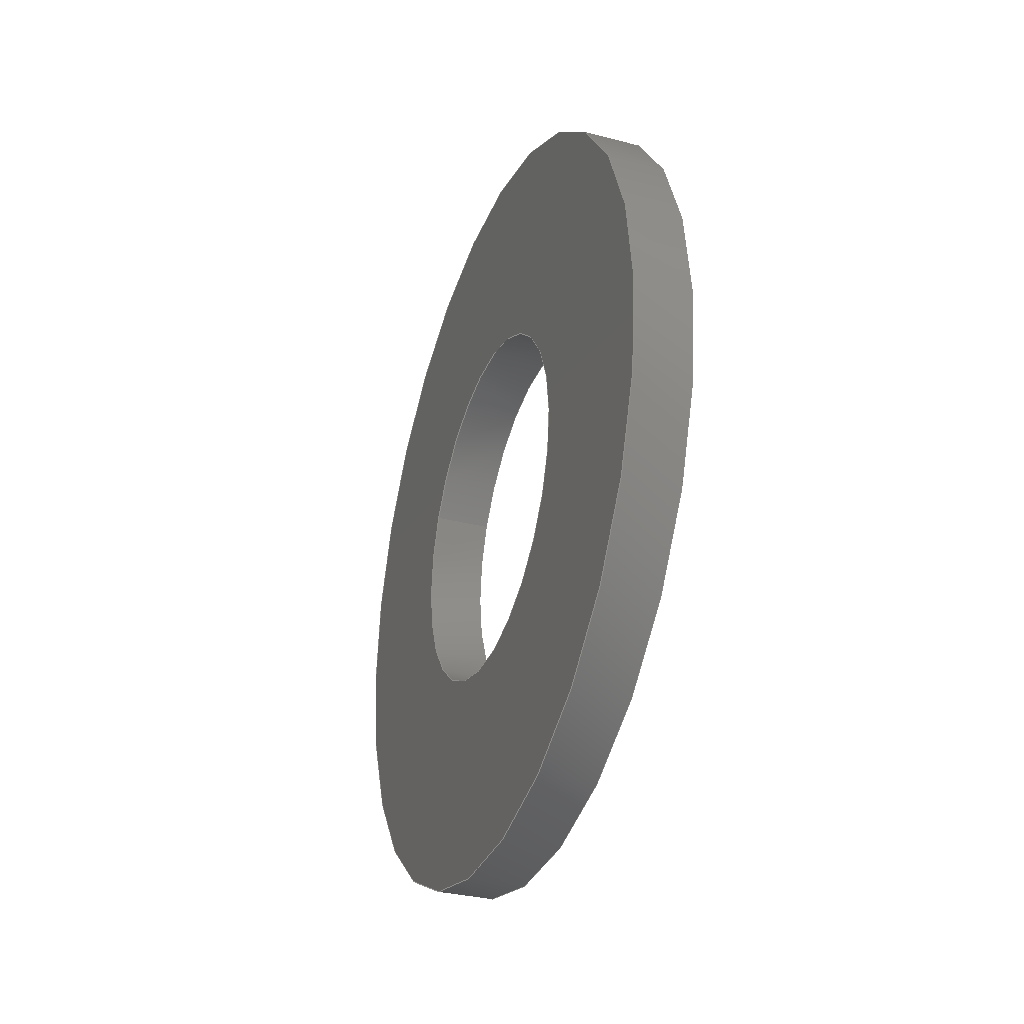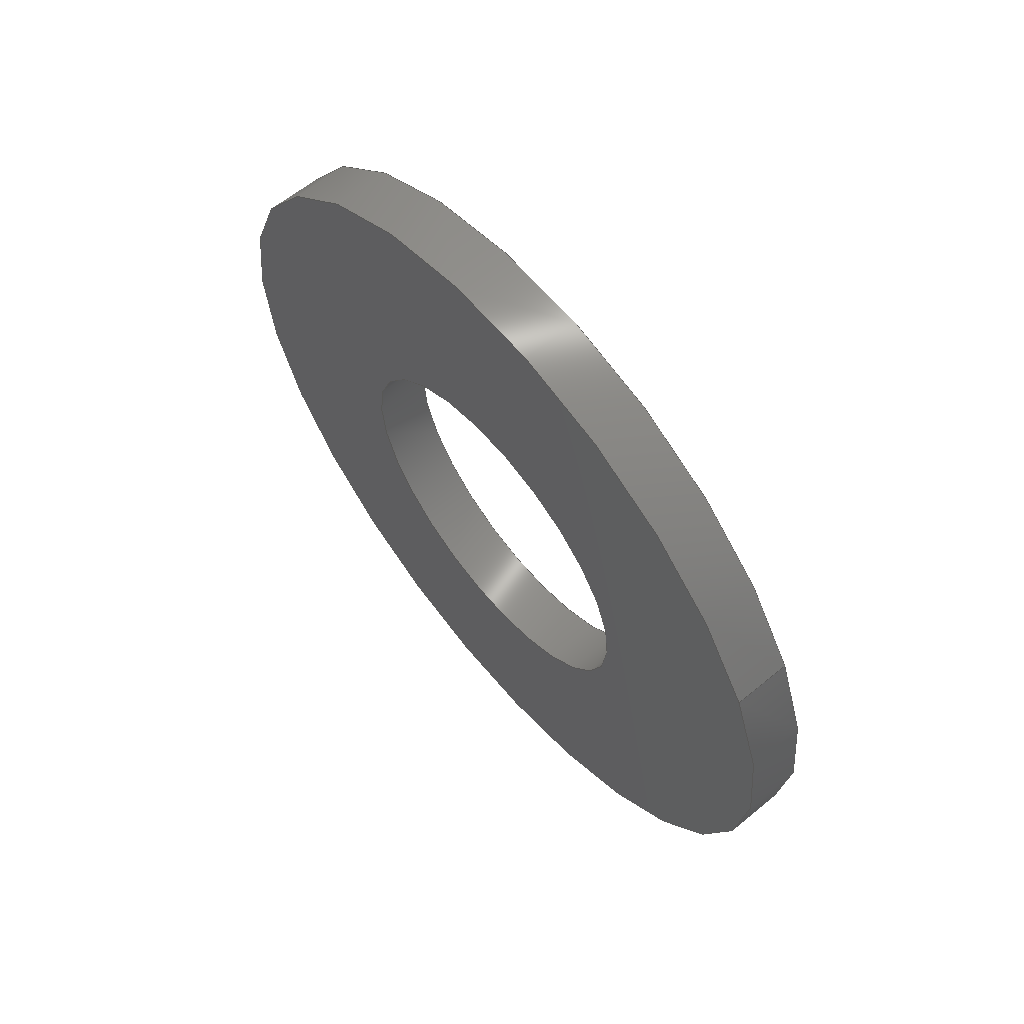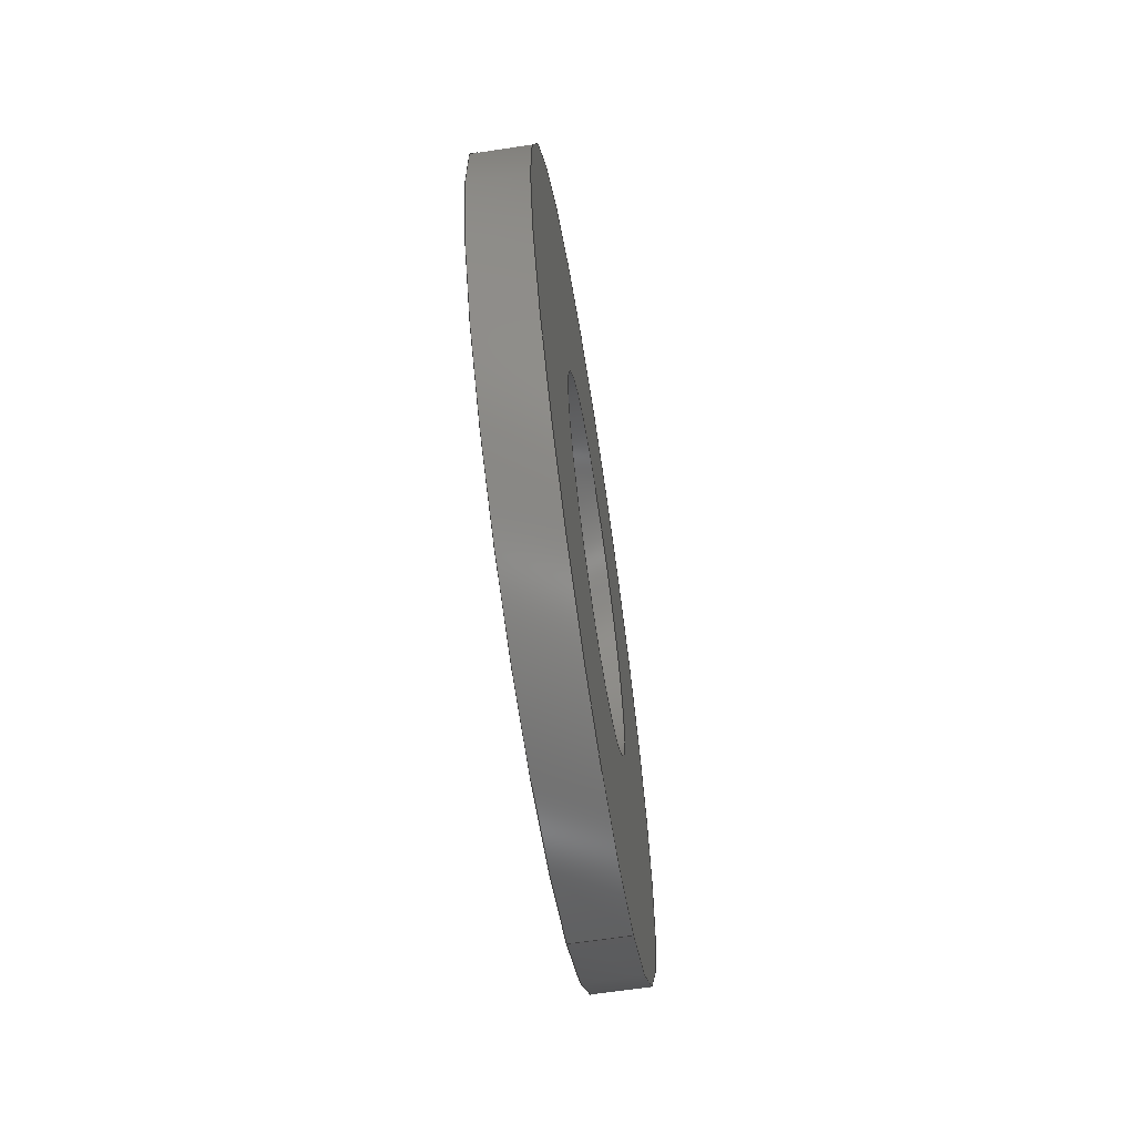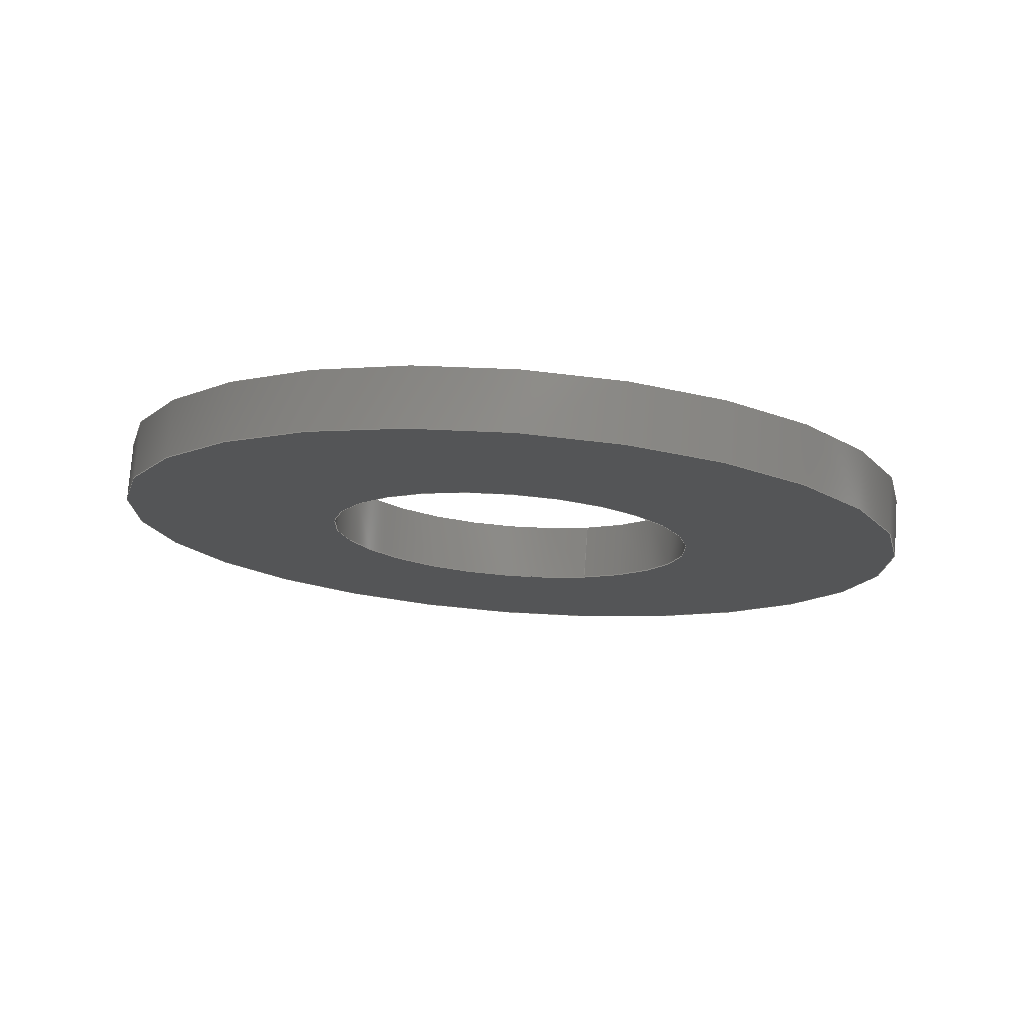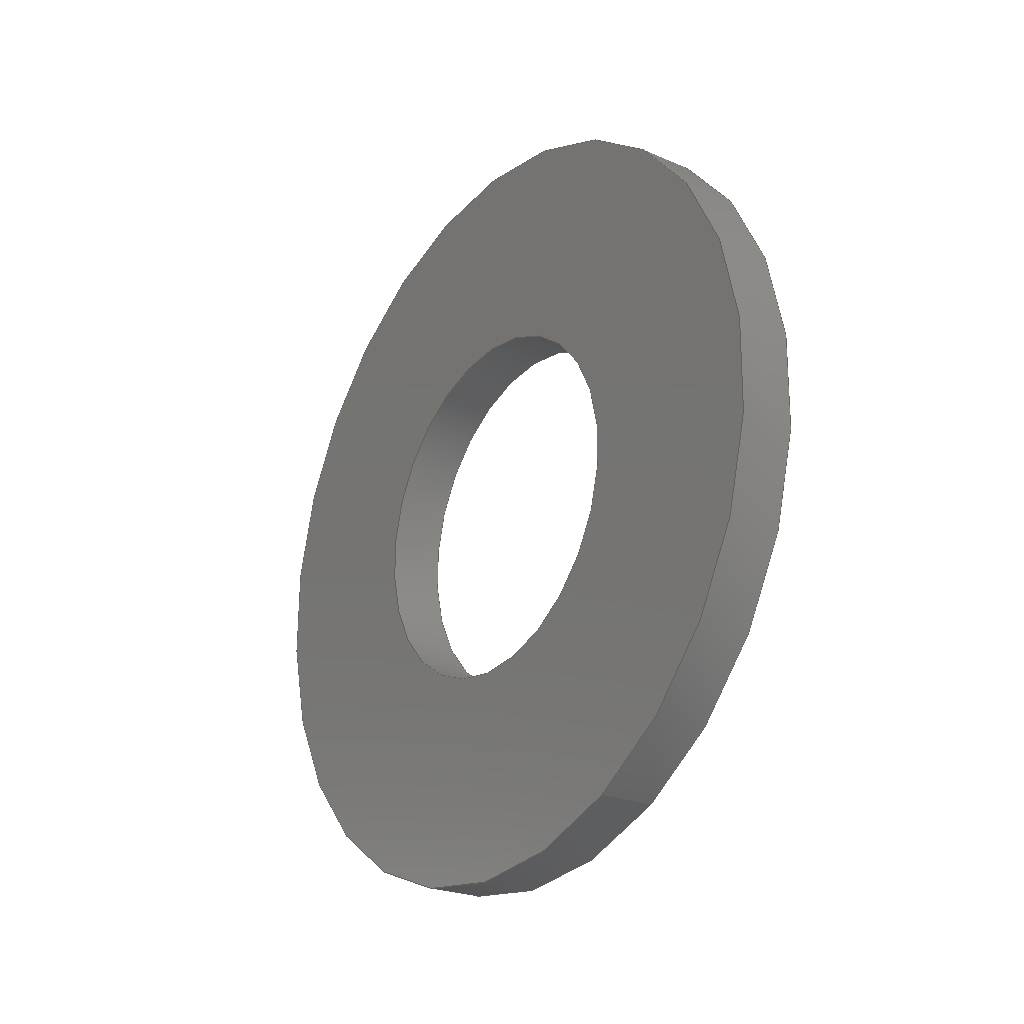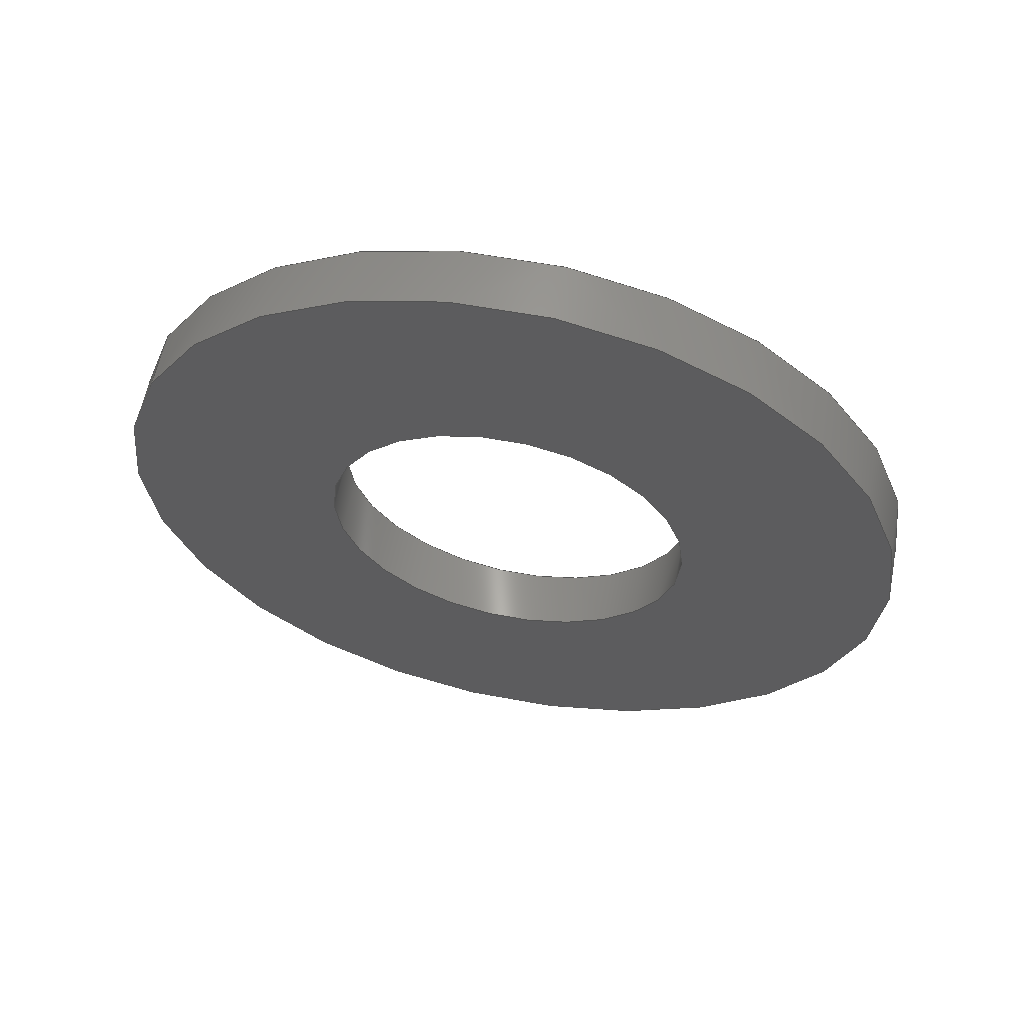
<metadata>
{"format":"step","ext":"step","renderer":"f3d","projection":"perspective","resolution":1024,"background":"white","views":[{"elev":-32.3,"azim":-19.9,"up":"+Y"},{"elev":62.1,"azim":140.2,"up":"+Y"},{"elev":-64.6,"azim":8.7,"up":"+Z"},{"elev":76.0,"azim":94.2,"up":"+Z"},{"elev":-24.1,"azim":144.4,"up":"+Z"},{"elev":59.6,"azim":-78.8,"up":"+Y"}]}
</metadata>
<code>
ISO-10303-21;
DATA;
#1=PROPERTY_DEFINITION_REPRESENTATION(#5,#3);
#2=PROPERTY_DEFINITION_REPRESENTATION(#6,#4);
#3=REPRESENTATION('',(#7),#108);
#4=REPRESENTATION('',(#8),#108);
#5=PROPERTY_DEFINITION('pmi validation property','',#113);
#6=PROPERTY_DEFINITION('pmi validation property','',#113);
#7=VALUE_REPRESENTATION_ITEM('number of annotations',COUNT_MEASURE(0));
#8=VALUE_REPRESENTATION_ITEM('number of views',COUNT_MEASURE(0));
#9=SHAPE_REPRESENTATION_RELATIONSHIP('','',#66,#10);
#10=ADVANCED_BREP_SHAPE_REPRESENTATION('',(#64),#108);
#11=PLANE('',#74);
#12=PLANE('',#75);
#13=ORIENTED_EDGE('',*,*,#21,.F.);
#14=ORIENTED_EDGE('',*,*,#22,.T.);
#15=ORIENTED_EDGE('',*,*,#23,.T.);
#16=ORIENTED_EDGE('',*,*,#24,.F.);
#17=ORIENTED_EDGE('',*,*,#21,.T.);
#18=ORIENTED_EDGE('',*,*,#23,.F.);
#19=ORIENTED_EDGE('',*,*,#22,.F.);
#20=ORIENTED_EDGE('',*,*,#24,.T.);
#21=EDGE_CURVE('',#25,#25,#29,.T.);
#22=EDGE_CURVE('',#26,#26,#30,.T.);
#23=EDGE_CURVE('',#27,#27,#31,.T.);
#24=EDGE_CURVE('',#28,#28,#32,.T.);
#25=VERTEX_POINT('',#97);
#26=VERTEX_POINT('',#99);
#27=VERTEX_POINT('',#102);
#28=VERTEX_POINT('',#104);
#29=CIRCLE('',#69,0.002578);
#30=CIRCLE('',#70,0.002578);
#31=CIRCLE('',#72,0.005563);
#32=CIRCLE('',#73,0.005563);
#33=EDGE_LOOP('',(#13));
#34=EDGE_LOOP('',(#14));
#35=EDGE_LOOP('',(#15));
#36=EDGE_LOOP('',(#16));
#37=EDGE_LOOP('',(#17));
#38=EDGE_LOOP('',(#18));
#39=EDGE_LOOP('',(#19));
#40=EDGE_LOOP('',(#20));
#41=FACE_BOUND('',#33,.T.);
#42=FACE_BOUND('',#34,.T.);
#43=FACE_BOUND('',#35,.T.);
#44=FACE_BOUND('',#36,.T.);
#45=FACE_BOUND('',#37,.T.);
#46=FACE_BOUND('',#38,.T.);
#47=FACE_BOUND('',#39,.T.);
#48=FACE_BOUND('',#40,.T.);
#49=CYLINDRICAL_SURFACE('',#68,0.002578);
#50=CYLINDRICAL_SURFACE('',#71,0.005563);
#51=ADVANCED_FACE('',(#41,#42),#49,.F.);
#52=ADVANCED_FACE('',(#43,#44),#50,.T.);
#53=ADVANCED_FACE('',(#45,#46),#11,.T.);
#54=ADVANCED_FACE('',(#47,#48),#12,.F.);
#55=CLOSED_SHELL('',(#51,#52,#53,#54));
#56=STYLED_ITEM('',(#57),#64);
#57=PRESENTATION_STYLE_ASSIGNMENT((#58));
#58=SURFACE_STYLE_USAGE(.BOTH.,#59);
#59=SURFACE_SIDE_STYLE('',(#60));
#60=SURFACE_STYLE_FILL_AREA(#61);
#61=FILL_AREA_STYLE('',(#62));
#62=FILL_AREA_STYLE_COLOUR('',#63);
#63=COLOUR_RGB('',0.2941,0.2941,0.2941);
#64=MANIFOLD_SOLID_BREP('Washer, #1',#55);
#65=SHAPE_DEFINITION_REPRESENTATION(#113,#66);
#66=SHAPE_REPRESENTATION('Washer, #1',(#67),#108);
#67=AXIS2_PLACEMENT_3D('',#94,#76,#77);
#68=AXIS2_PLACEMENT_3D('',#95,#78,#79);
#69=AXIS2_PLACEMENT_3D('',#96,#80,#81);
#70=AXIS2_PLACEMENT_3D('',#98,#82,#83);
#71=AXIS2_PLACEMENT_3D('',#100,#84,#85);
#72=AXIS2_PLACEMENT_3D('',#101,#86,#87);
#73=AXIS2_PLACEMENT_3D('',#103,#88,#89);
#74=AXIS2_PLACEMENT_3D('',#105,#90,#91);
#75=AXIS2_PLACEMENT_3D('',#106,#92,#93);
#76=DIRECTION('',(0,0,1));
#77=DIRECTION('',(1,0,0));
#78=DIRECTION('',(-1,-1.83e-51,-1.33e-51));
#79=DIRECTION('',(1.079e-32,-0.454,0.891));
#80=DIRECTION('',(-1,-1.83e-51,-1.33e-51));
#81=DIRECTION('',(-1.079e-32,0.454,-0.891));
#82=DIRECTION('',(-1,-1.83e-51,-1.33e-51));
#83=DIRECTION('',(-1.079e-32,0.454,-0.891));
#84=DIRECTION('',(-1,-1.83e-51,-1.33e-51));
#85=DIRECTION('',(1.079e-32,-0.454,0.891));
#86=DIRECTION('',(-1,-1.83e-51,-1.33e-51));
#87=DIRECTION('',(-1.079e-32,0.454,-0.891));
#88=DIRECTION('',(-1,-1.83e-51,-1.33e-51));
#89=DIRECTION('',(-1.079e-32,0.454,-0.891));
#90=DIRECTION('',(1,1.83e-51,1.33e-51));
#91=DIRECTION('',(-4.815e-33,-0.891,-0.454));
#92=DIRECTION('',(1,1.83e-51,1.33e-51));
#93=DIRECTION('',(-4.815e-33,-0.891,-0.454));
#94=CARTESIAN_POINT('',(0,0,0));
#95=CARTESIAN_POINT('',(-0.348,-0.1525,0.0001081));
#96=CARTESIAN_POINT('',(-0.348,-0.1525,0.0001081));
#97=CARTESIAN_POINT('',(-0.348,-0.1514,-0.002189));
#98=CARTESIAN_POINT('',(-0.3488,-0.1525,0.0001081));
#99=CARTESIAN_POINT('',(-0.3488,-0.1514,-0.002189));
#100=CARTESIAN_POINT('',(-0.348,-0.1525,0.0001081));
#101=CARTESIAN_POINT('',(-0.348,-0.1525,0.0001081));
#102=CARTESIAN_POINT('',(-0.348,-0.15,-0.004848));
#103=CARTESIAN_POINT('',(-0.3488,-0.1525,0.0001081));
#104=CARTESIAN_POINT('',(-0.3488,-0.15,-0.004848));
#105=CARTESIAN_POINT('',(-0.348,-0.06993,0.05478));
#106=CARTESIAN_POINT('',(-0.3488,-0.06993,0.05478));
#107=MECHANICAL_DESIGN_GEOMETRIC_PRESENTATION_REPRESENTATION('',(#56),#108);
#108=(
GEOMETRIC_REPRESENTATION_CONTEXT(3)
GLOBAL_UNCERTAINTY_ASSIGNED_CONTEXT((#109))
GLOBAL_UNIT_ASSIGNED_CONTEXT((#112,#111,#110))
REPRESENTATION_CONTEXT('Washer, #1','TOP_LEVEL_ASSEMBLY_PART')
);
#109=UNCERTAINTY_MEASURE_WITH_UNIT(LENGTH_MEASURE(5e-06),#112,
'DISTANCE_ACCURACY_VALUE','Maximum Tolerance applied to model');
#110=(
NAMED_UNIT(*)
SI_UNIT($,.STERADIAN.)
SOLID_ANGLE_UNIT()
);
#111=(
NAMED_UNIT(*)
PLANE_ANGLE_UNIT()
SI_UNIT($,.RADIAN.)
);
#112=(
LENGTH_UNIT()
NAMED_UNIT(*)
SI_UNIT($,.METRE.)
);
#113=PRODUCT_DEFINITION_SHAPE('','',#114);
#114=PRODUCT_DEFINITION('','',#116,#115);
#115=PRODUCT_DEFINITION_CONTEXT('',#122,'design');
#116=PRODUCT_DEFINITION_FORMATION_WITH_SPECIFIED_SOURCE('','',#118,
 .NOT_KNOWN.);
#117=PRODUCT_RELATED_PRODUCT_CATEGORY('','',(#118));
#118=PRODUCT('Washer, #1','Washer, #1','Washer, #1',(#120));
#119=PRODUCT_CATEGORY('','');
#120=PRODUCT_CONTEXT('',#122,'mechanical');
#121=APPLICATION_PROTOCOL_DEFINITION('international standard',
'automotive_design',2010,#122);
#122=APPLICATION_CONTEXT(
'core data for automotive mechanical design processes');
ENDSEC;
END-ISO-10303-21;

</code>
